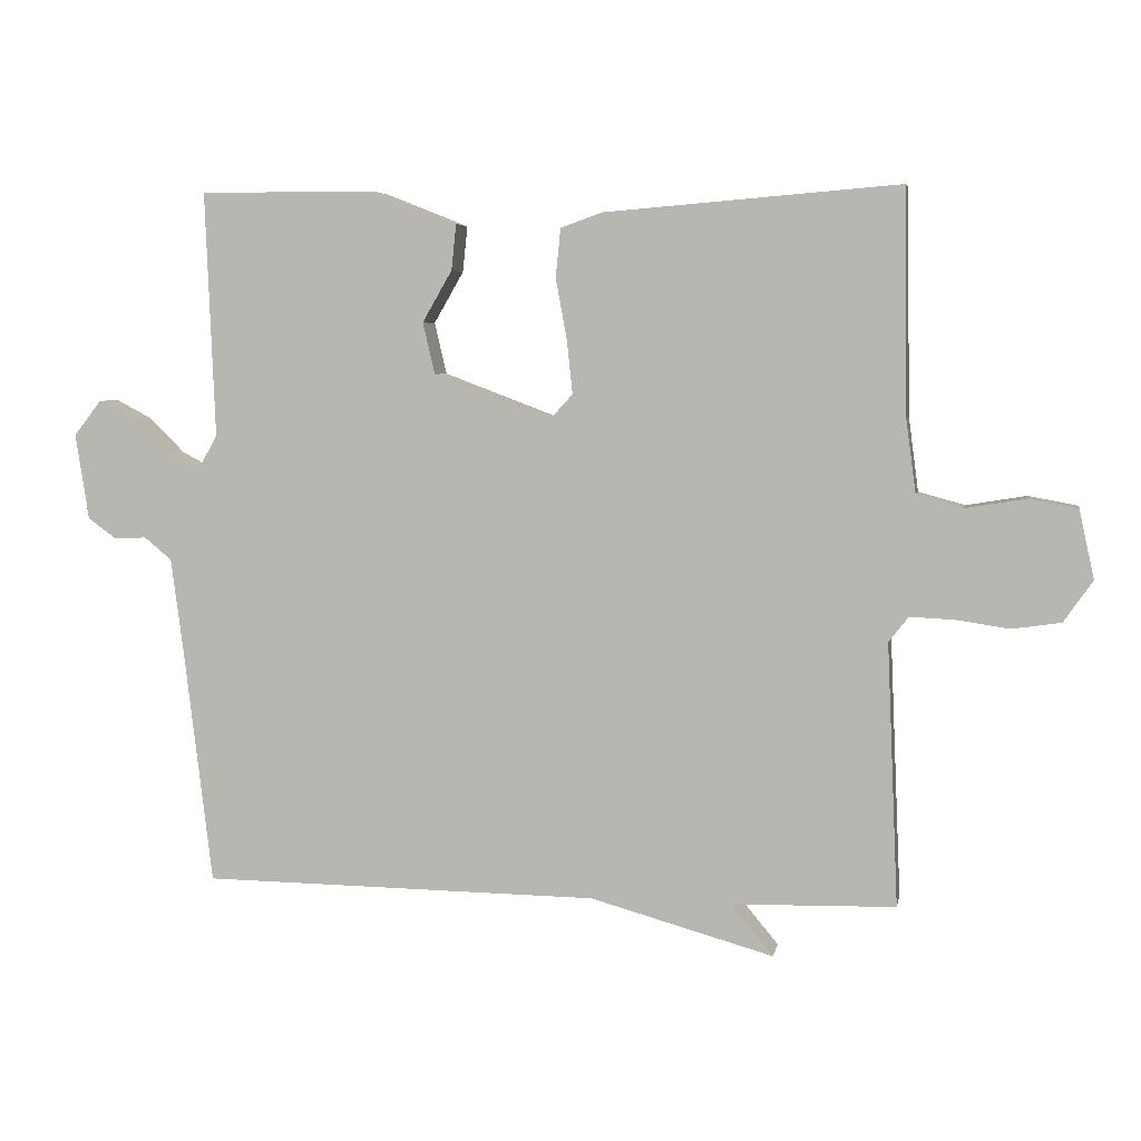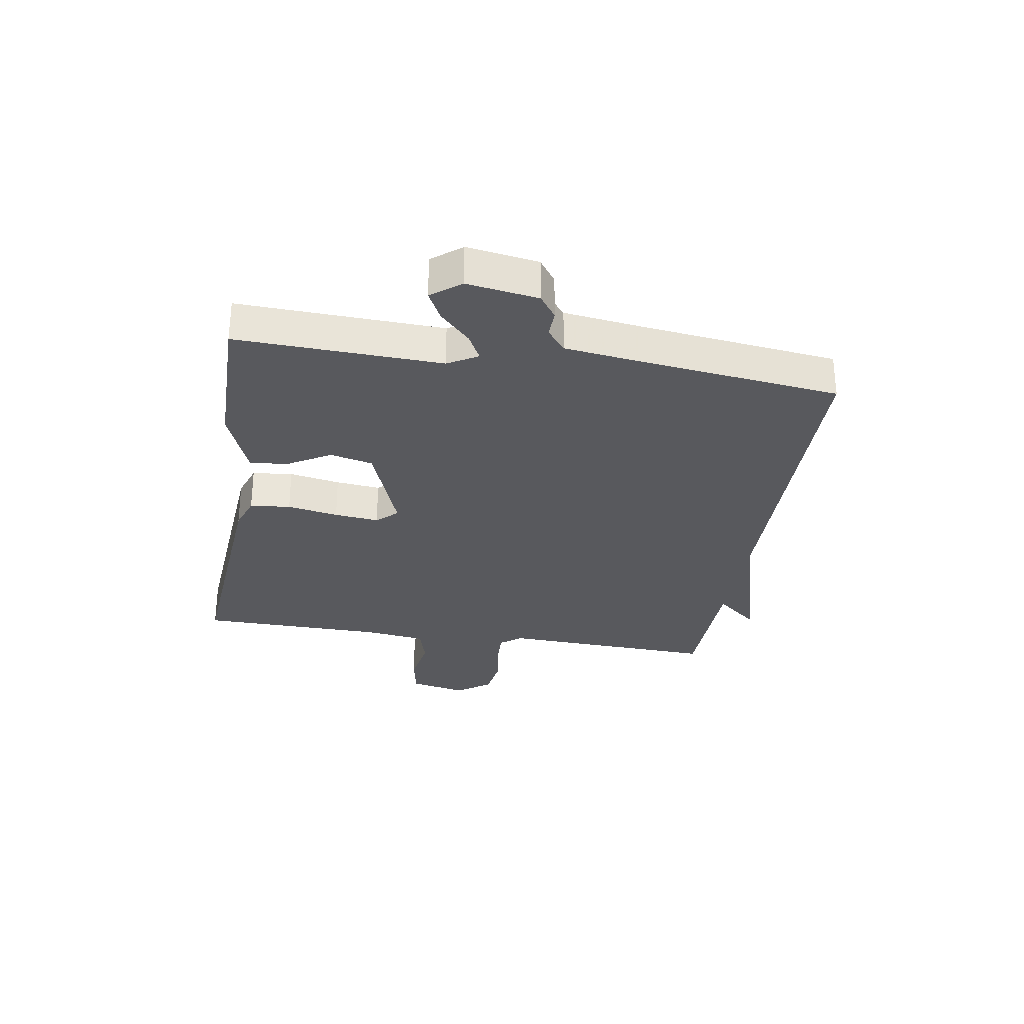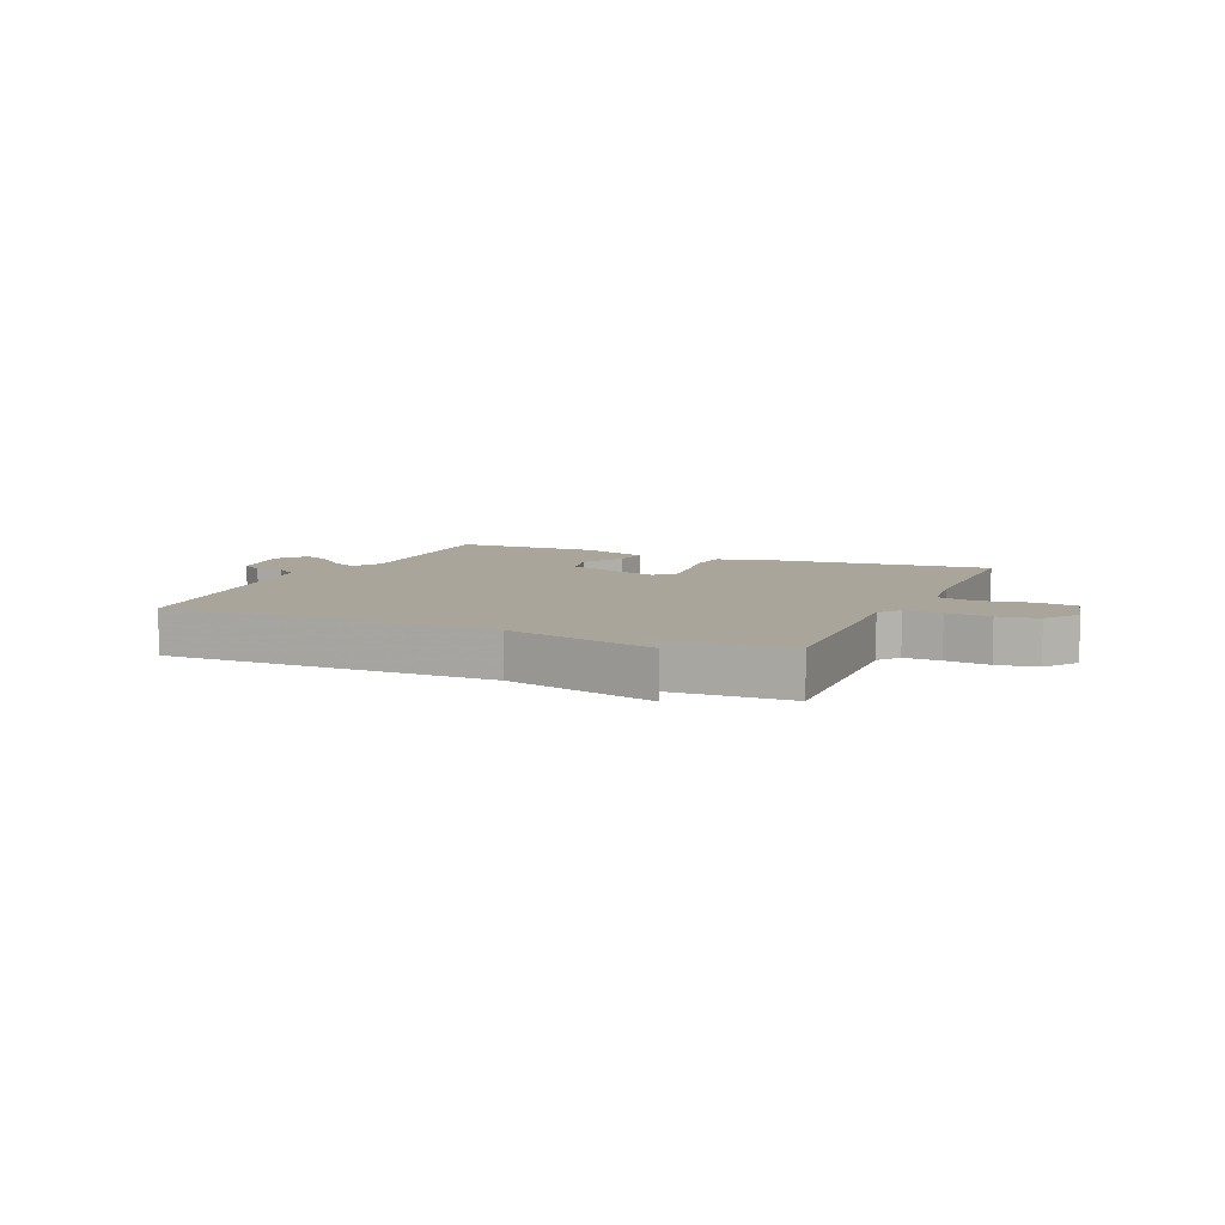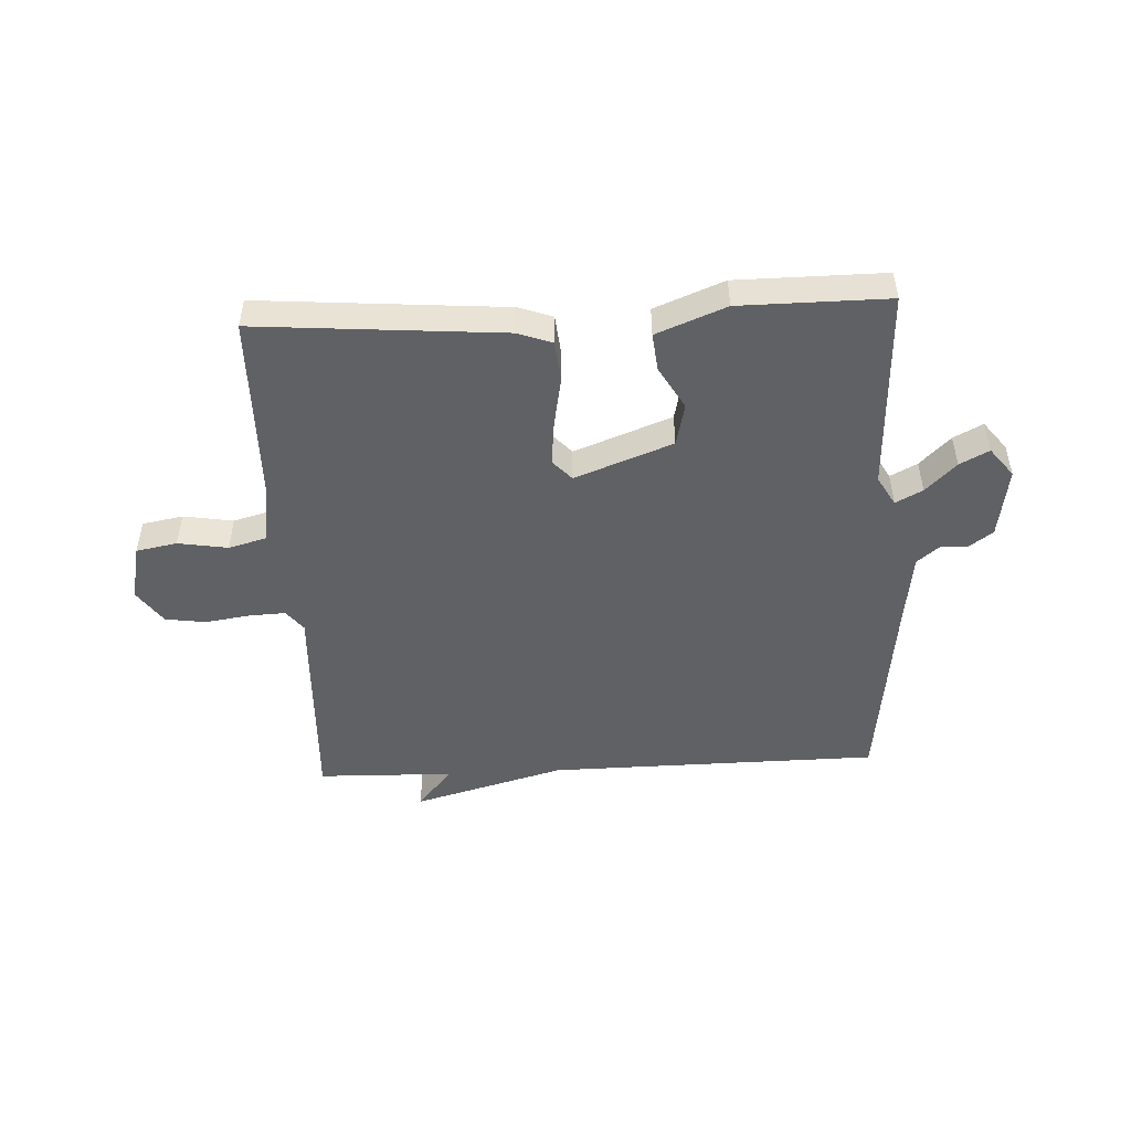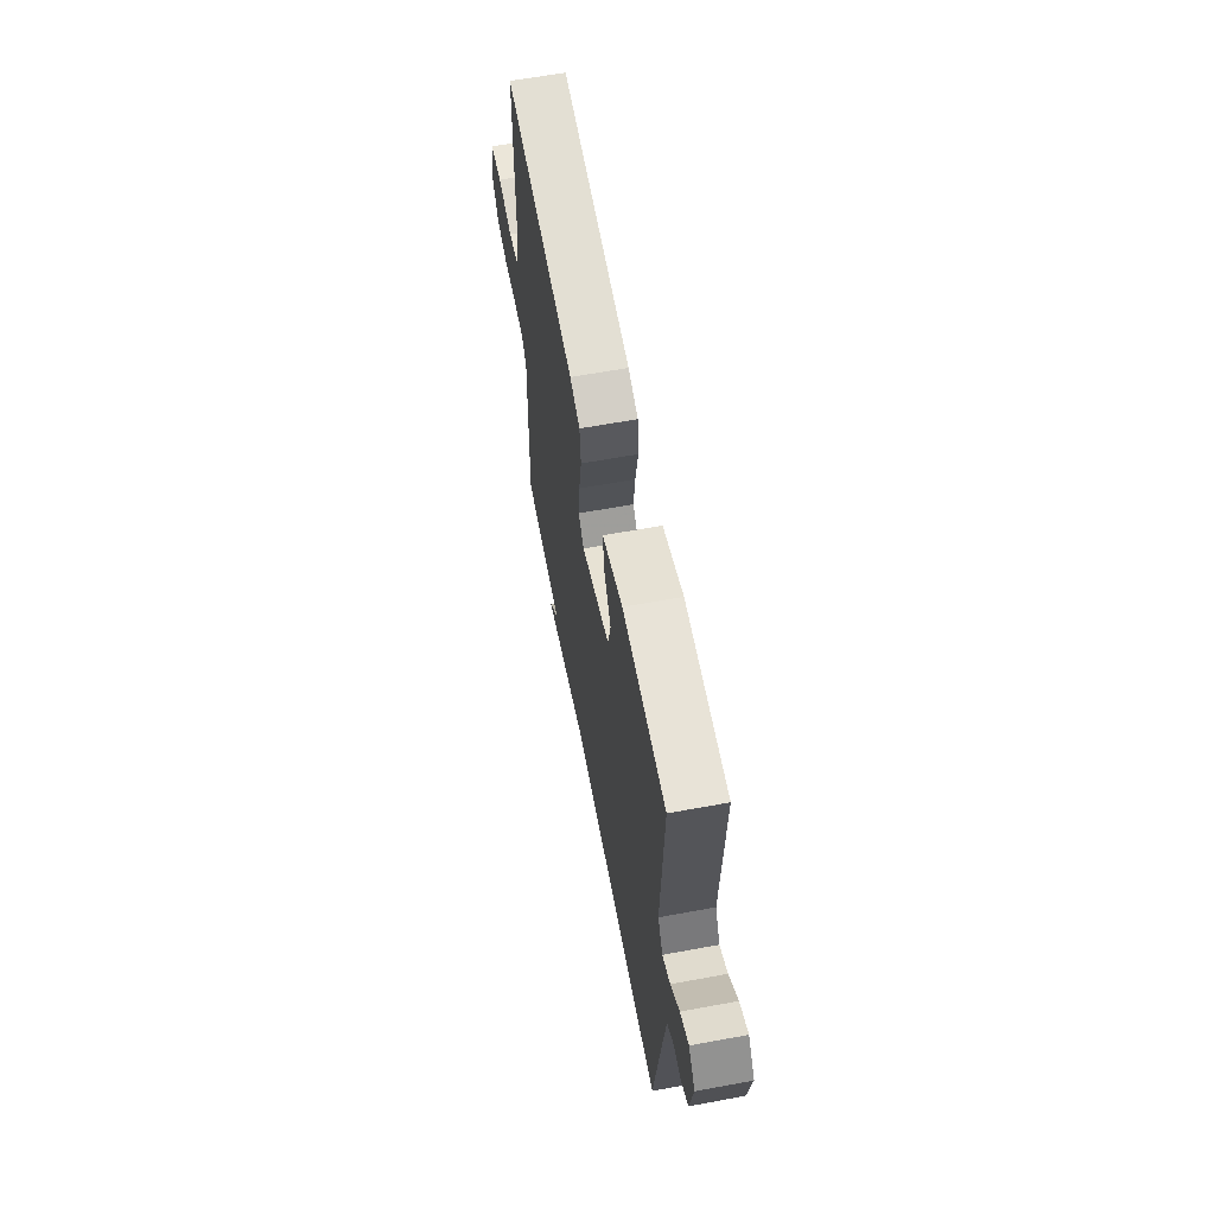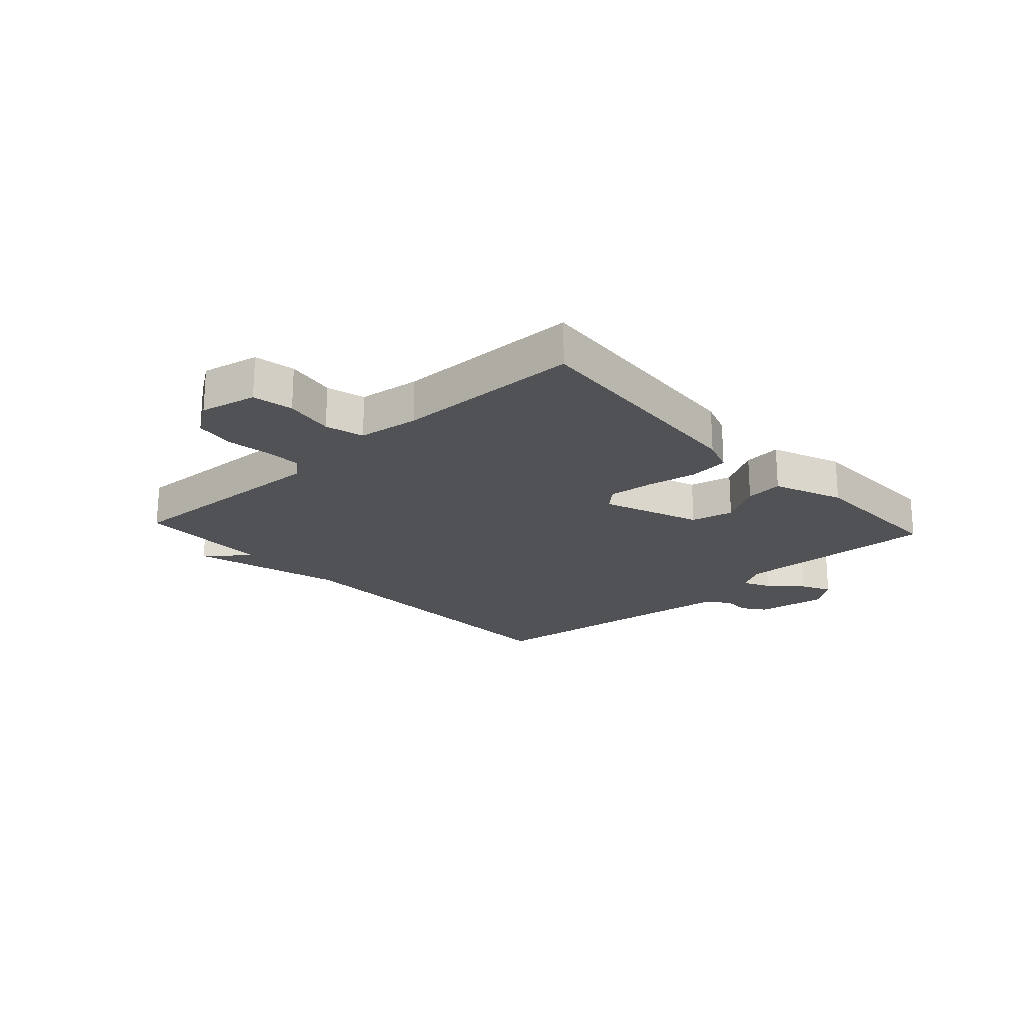
<metadata>
{"format":"obj","ext":"obj","renderer":"f3d","projection":"perspective","resolution":1024,"background":"white","views":[{"elev":5.1,"azim":-169.2,"up":"+Z"},{"elev":-30.1,"azim":81.0,"up":"+Y"},{"elev":7.6,"azim":-156.8,"up":"+Y"},{"elev":-48.8,"azim":2.9,"up":"+Y"},{"elev":62.6,"azim":79.4,"up":"+Z"},{"elev":-21.2,"azim":-47.4,"up":"+Y"}]}
</metadata>
<code>
v 0.5 0.07 0.5
v 0.486 0.07 0.151
v 0.515 0.07 0.1
v 0.561 0.07 0.124
v 0.613 0.07 0.175
v 0.663 0.07 0.201
v 0.702 0.07 0.151
v 0.683 0.07 0.029
v 0.643 0.07 0
v 0.597 0.07 0.002
v 0.558 0.07 -0.03
v 0.541 0.07 -0.159
v 0.5 0.07 -0.5
v -0.067 0.07 -0.506
v -0.327 0.07 -0.578
v -0.267 0.07 -0.506
v -0.5 0.07 -0.5
v -0.484 0.07 -0.128
v -0.512 0.07 -0.092
v -0.575 0.07 -0.095
v -0.651 0.07 -0.106
v -0.72 0.07 -0.096
v -0.761 0.07 -0.037
v -0.74 0.07 0.06
v -0.67 0.07 0.073
v -0.585 0.07 0.059
v -0.519 0.07 0.077
v -0.505 0.07 0.182
v -0.5 0.07 0.5
v -0.081 0.07 0.466
v -0.022 0.07 0.445
v -0.015 0.07 0.376
v -0.031 0.07 0.289
v -0.039 0.07 0.213
v -0.007 0.07 0.178
v 0.16 0.07 0.241
v 0.177 0.07 0.314
v 0.135 0.07 0.387
v 0.128 0.07 0.452
v 0.247 0.07 0.499
v 0.5 0 0.5
v 0.486 0 0.151
v 0.515 0 0.1
v 0.561 0 0.124
v 0.613 0 0.175
v 0.663 0 0.201
v 0.702 0 0.151
v 0.683 0 0.029
v 0.643 0 0
v 0.597 0 0.002
v 0.558 0 -0.03
v 0.541 0 -0.159
v 0.5 0 -0.5
v -0.067 0 -0.506
v -0.327 0 -0.578
v -0.267 0 -0.506
v -0.5 0 -0.5
v -0.484 0 -0.128
v -0.512 0 -0.092
v -0.575 0 -0.095
v -0.651 0 -0.106
v -0.72 0 -0.096
v -0.761 0 -0.037
v -0.74 0 0.06
v -0.67 0 0.073
v -0.585 0 0.059
v -0.519 0 0.077
v -0.505 0 0.182
v -0.5 0 0.5
v -0.081 0 0.466
v -0.022 0 0.445
v -0.015 0 0.376
v -0.031 0 0.289
v -0.039 0 0.213
v -0.007 0 0.178
v 0.16 0 0.241
v 0.177 0 0.314
v 0.135 0 0.387
v 0.128 0 0.452
v 0.247 0 0.499
f 40 1 2
f 39 40 2
f 38 39 2
f 37 38 2
f 36 37 2 3
f 35 36 3
f 31 32 33
f 30 31 33
f 29 30 33
f 28 29 33
f 27 28 33 34
f 24 25 26
f 23 24 26
f 22 23 26
f 21 22 26
f 20 21 26
f 19 20 26 27
f 27 34 35
f 19 27 35
f 18 19 35
f 14 15 16
f 18 35 3
f 17 18 3
f 16 17 3
f 14 16 3
f 13 14 3
f 12 13 3
f 8 9 10
f 7 8 10
f 6 7 10
f 5 6 10
f 4 5 10
f 11 12 3 4
f 4 10 11
f 42 41 80
f 42 80 79
f 42 79 78
f 42 78 77
f 43 42 77 76
f 43 76 75
f 73 72 71
f 73 71 70
f 73 70 69
f 73 69 68
f 74 73 68 67
f 66 65 64
f 66 64 63
f 66 63 62
f 66 62 61
f 66 61 60
f 67 66 60 59
f 75 74 67
f 75 67 59
f 75 59 58
f 56 55 54
f 43 75 58
f 43 58 57
f 43 57 56
f 43 56 54
f 43 54 53
f 43 53 52
f 50 49 48
f 50 48 47
f 50 47 46
f 50 46 45
f 50 45 44
f 44 43 52 51
f 51 50 44
f 1 41 42 2
f 2 42 43 3
f 3 43 44 4
f 4 44 45 5
f 5 45 46 6
f 6 46 47 7
f 7 47 48 8
f 8 48 49 9
f 9 49 50 10
f 10 50 51 11
f 11 51 52 12
f 12 52 53 13
f 13 53 54 14
f 14 54 55 15
f 15 55 56 16
f 16 56 57 17
f 17 57 58 18
f 18 58 59 19
f 19 59 60 20
f 20 60 61 21
f 21 61 62 22
f 22 62 63 23
f 23 63 64 24
f 24 64 65 25
f 25 65 66 26
f 26 66 67 27
f 27 67 68 28
f 28 68 69 29
f 29 69 70 30
f 30 70 71 31
f 31 71 72 32
f 32 72 73 33
f 33 73 74 34
f 34 74 75 35
f 35 75 76 36
f 36 76 77 37
f 37 77 78 38
f 38 78 79 39
f 39 79 80 40
f 40 80 41 1

</code>
